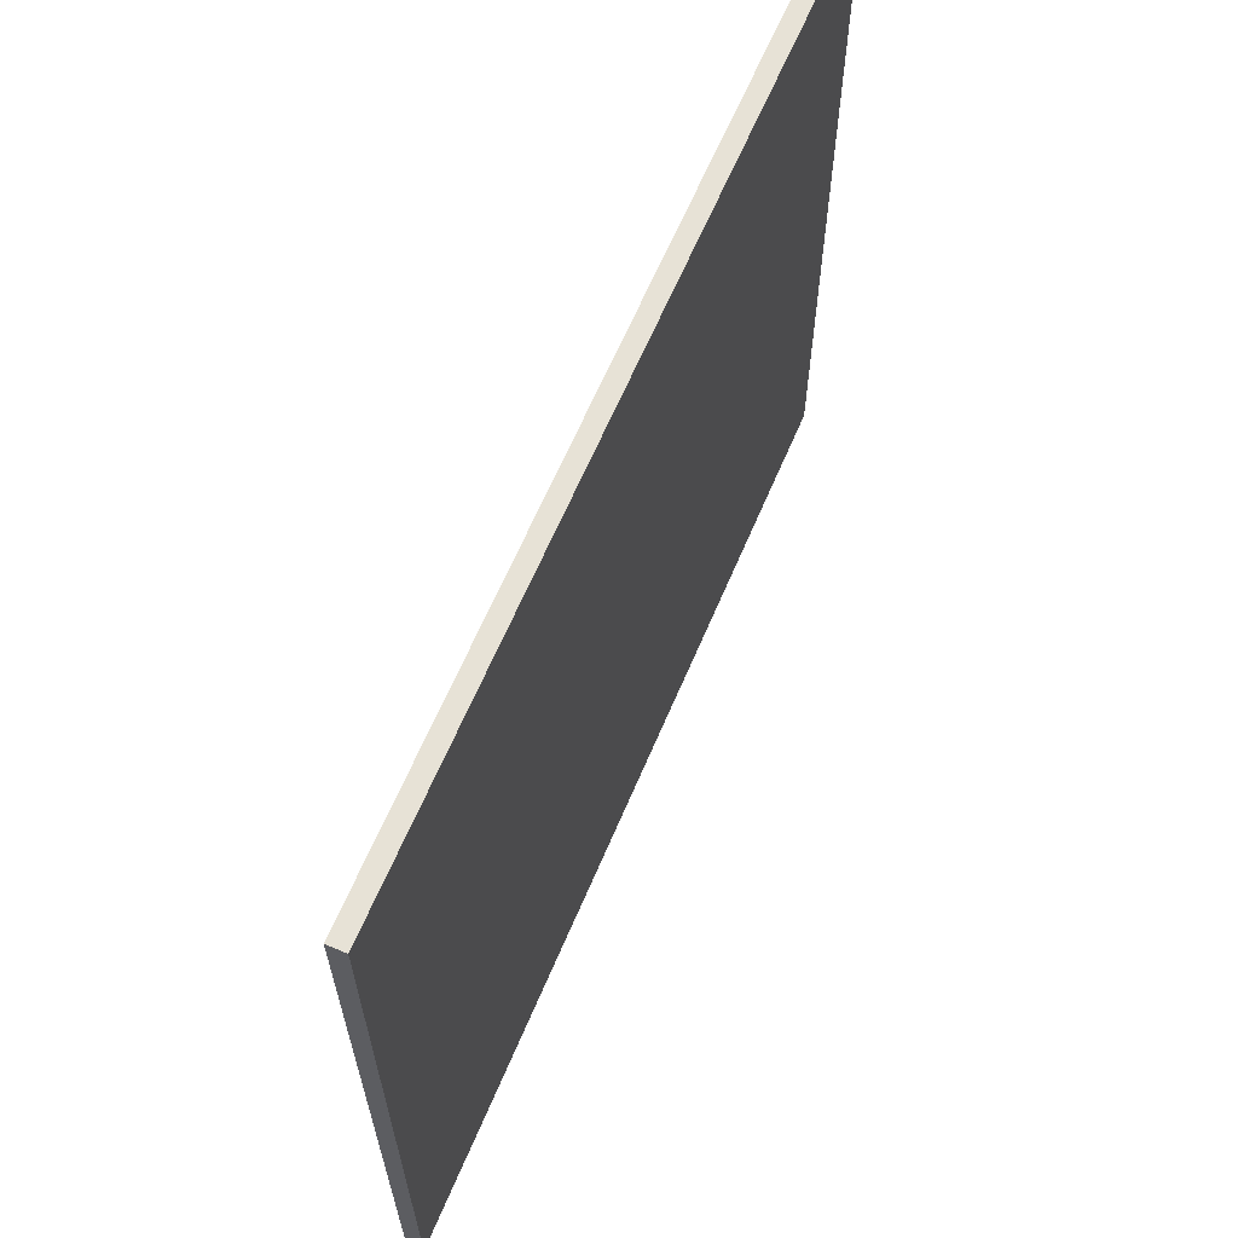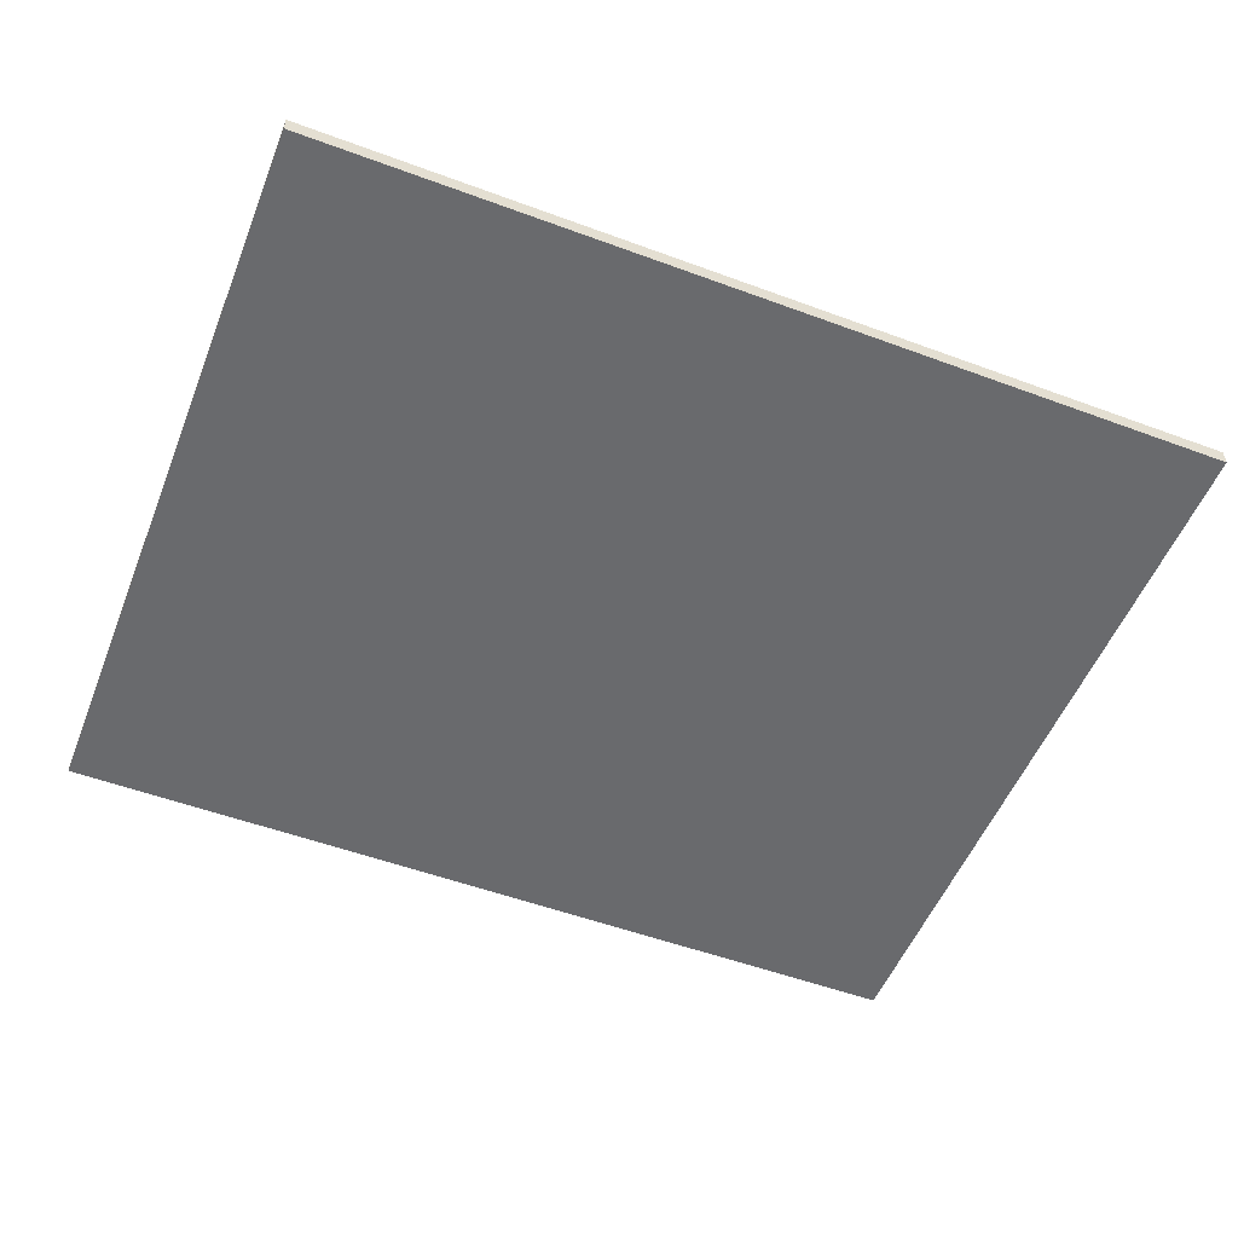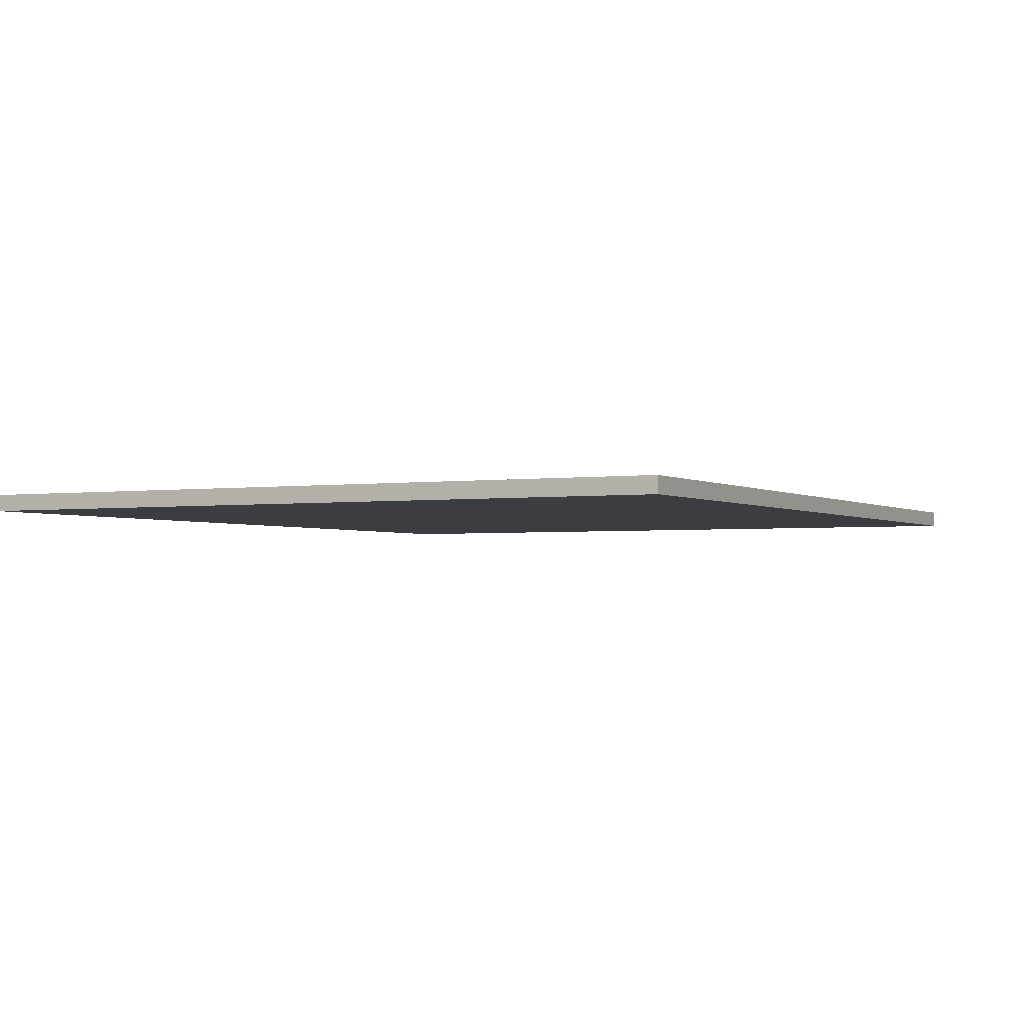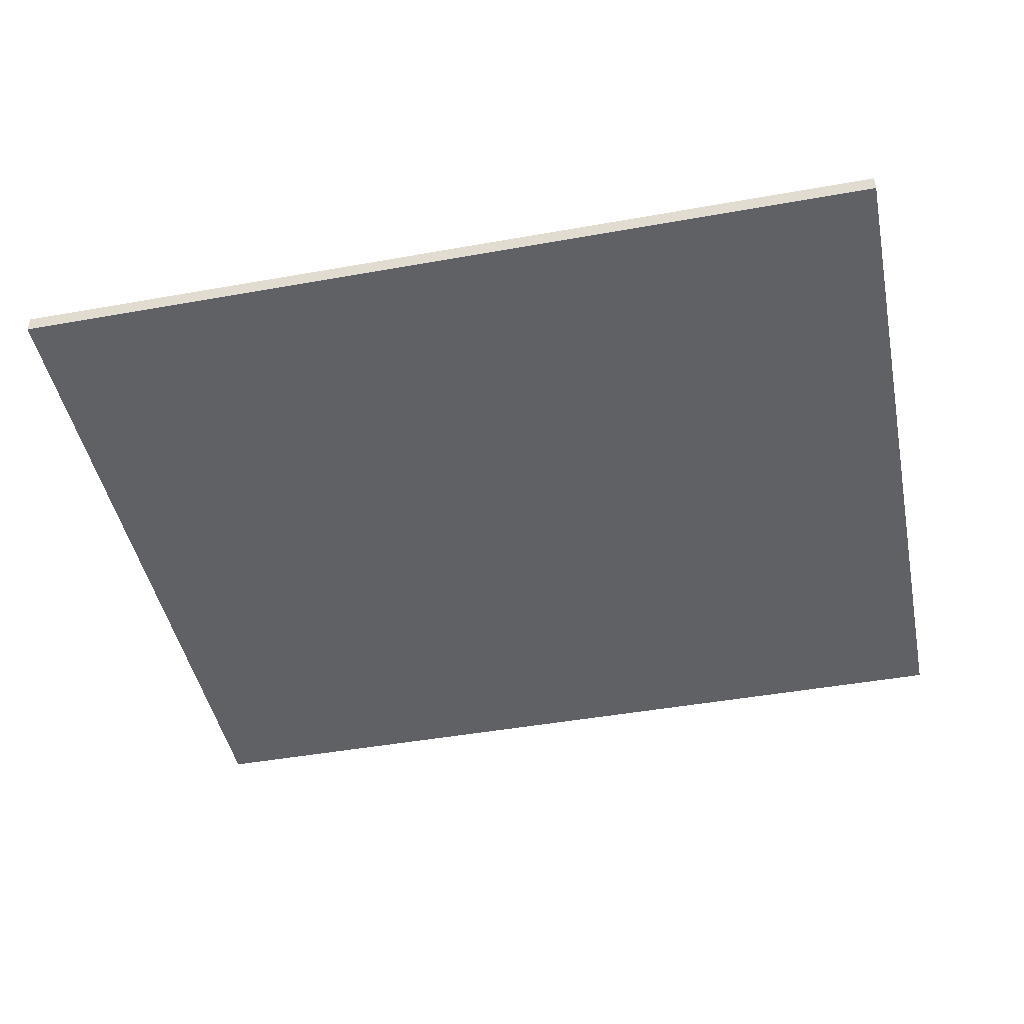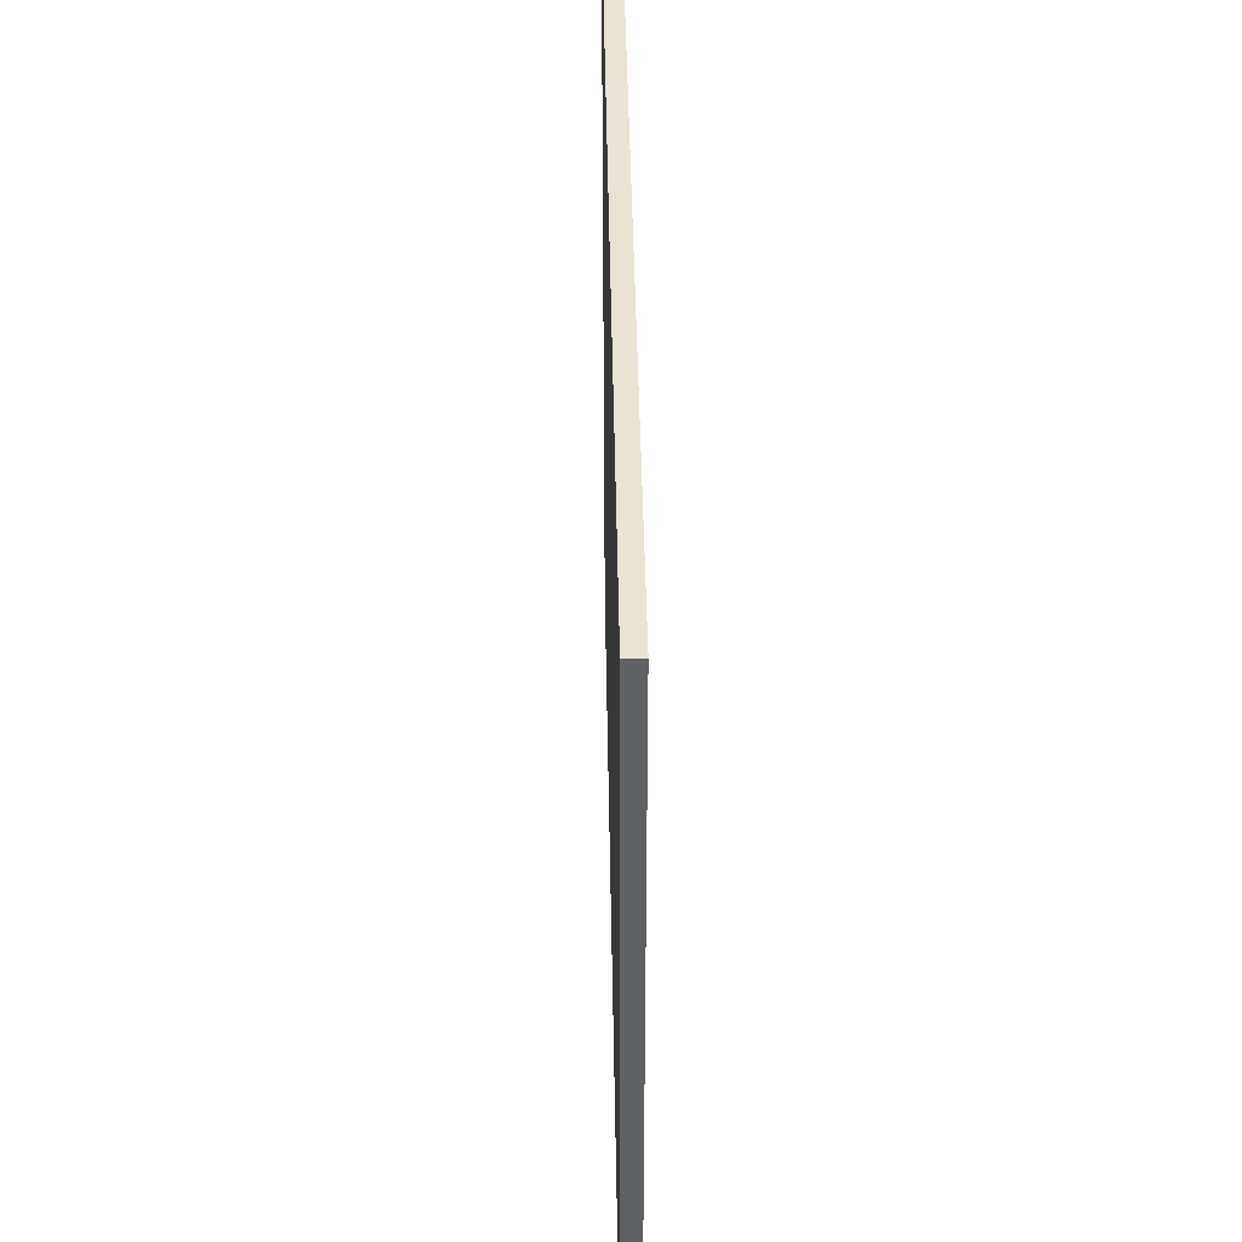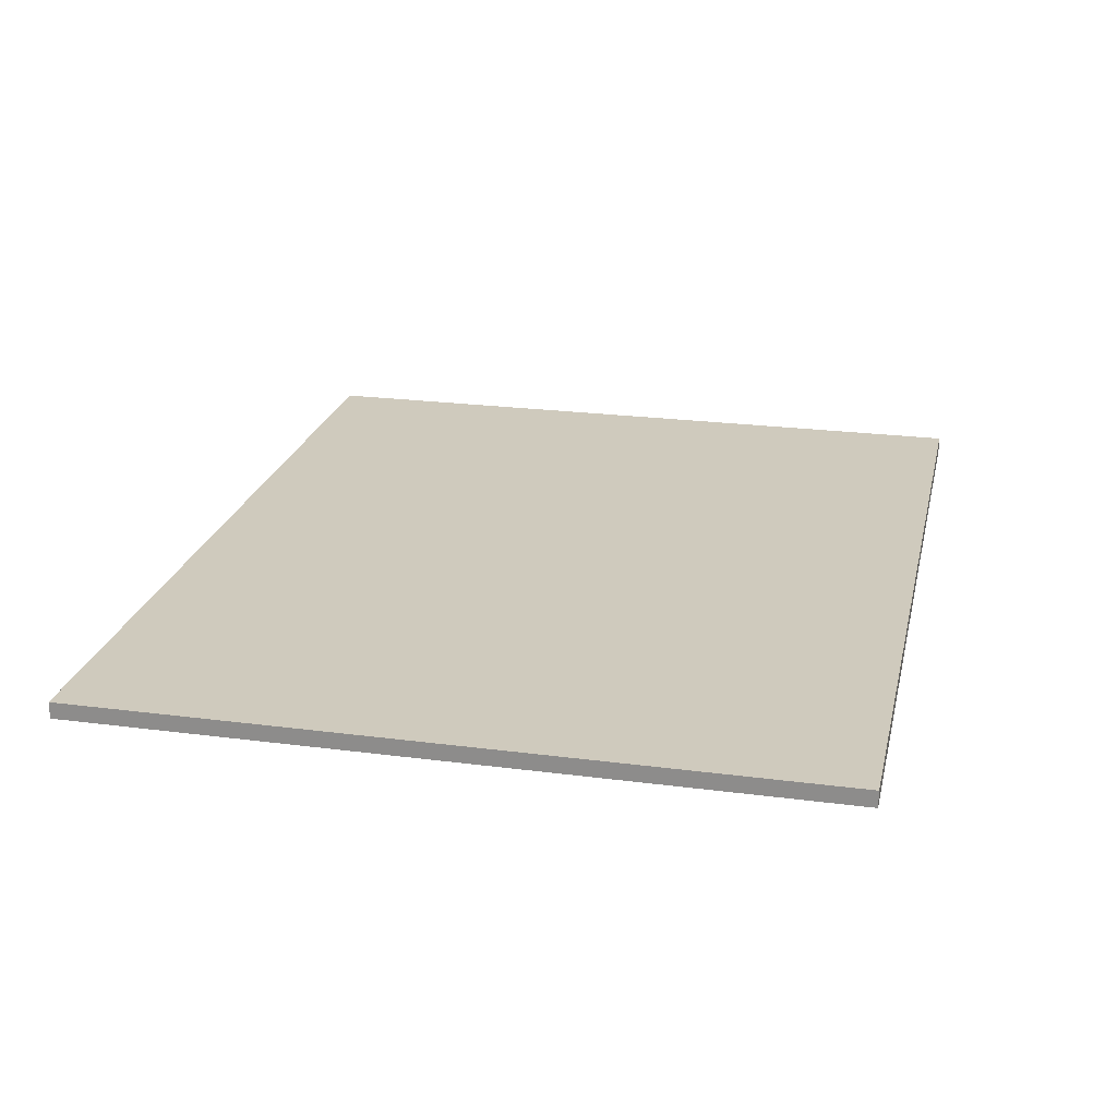
<metadata>
{"format":"obj","ext":"obj","renderer":"f3d","projection":"perspective","resolution":1024,"background":"white","views":[{"elev":63.7,"azim":-67.1,"up":"+Z"},{"elev":-53.1,"azim":-21.6,"up":"+Y"},{"elev":-2.4,"azim":117.5,"up":"+Y"},{"elev":-45.8,"azim":11.6,"up":"+Y"},{"elev":42.2,"azim":89.0,"up":"+Z"},{"elev":23.0,"azim":-77.4,"up":"+Y"}]}
</metadata>
<code>
o floor_Cube.010
v -8.758 -1.725 15.73
v 11.65 -1.725 15.73
v -8.758 -2.108 15.73
v 11.65 -2.108 15.73
v -8.758 -1.725 -1.417
v 11.65 -1.725 -1.417
v -8.758 -2.108 -1.417
v 11.65 -2.108 -1.417
f 2 1 3
f 8 7 5
f 4 3 7
f 7 3 1
f 6 5 1
f 4 8 6
f 2 3 4
f 8 5 6
f 4 7 8
f 7 1 5
f 6 1 2
f 4 6 2

</code>
